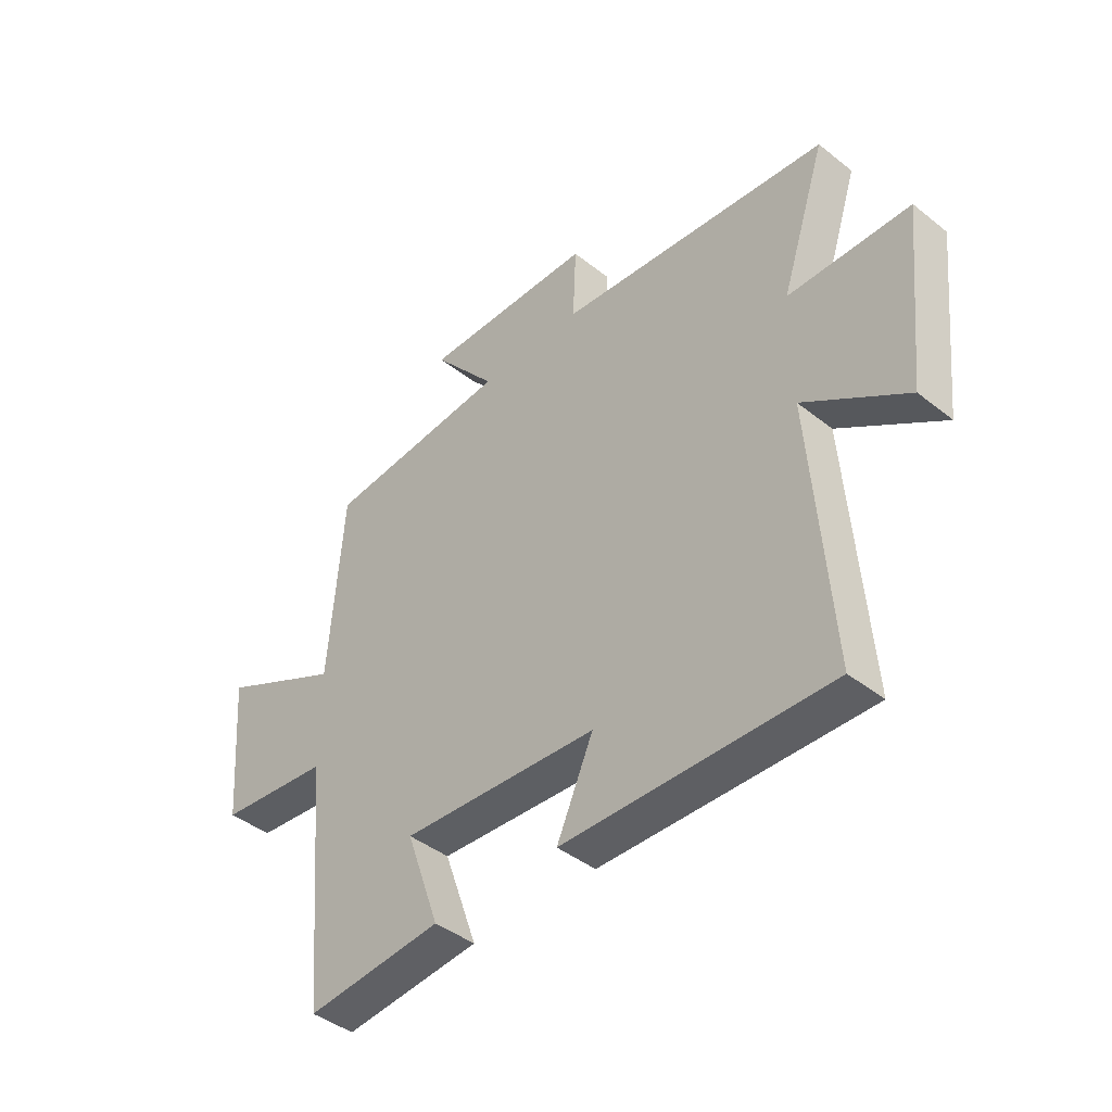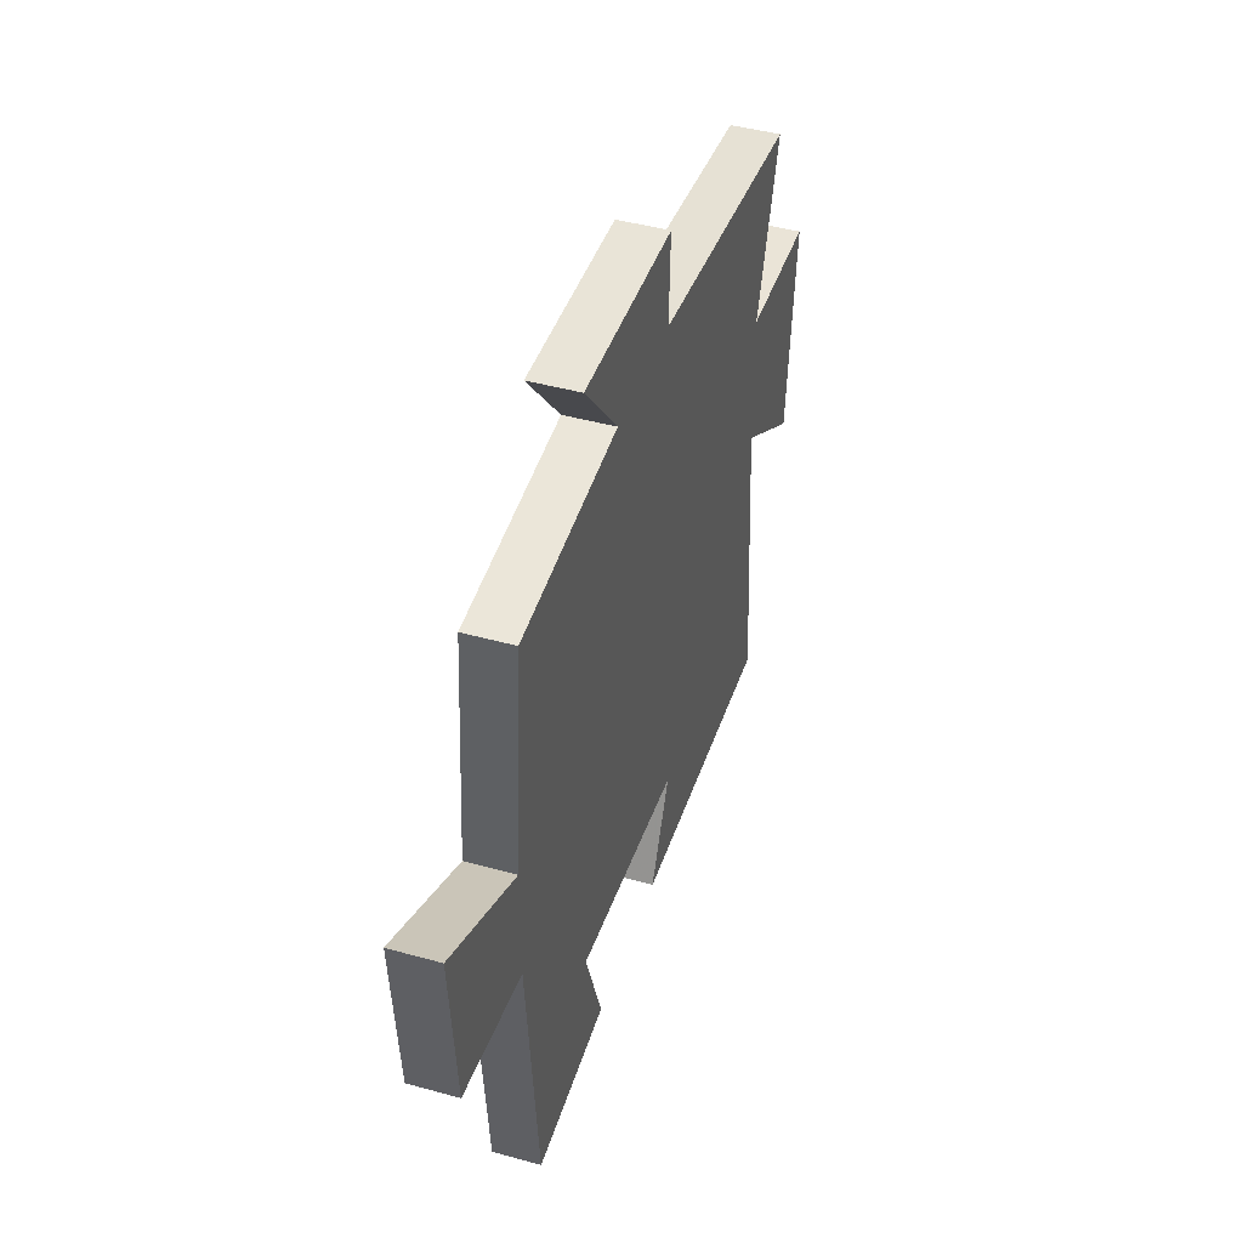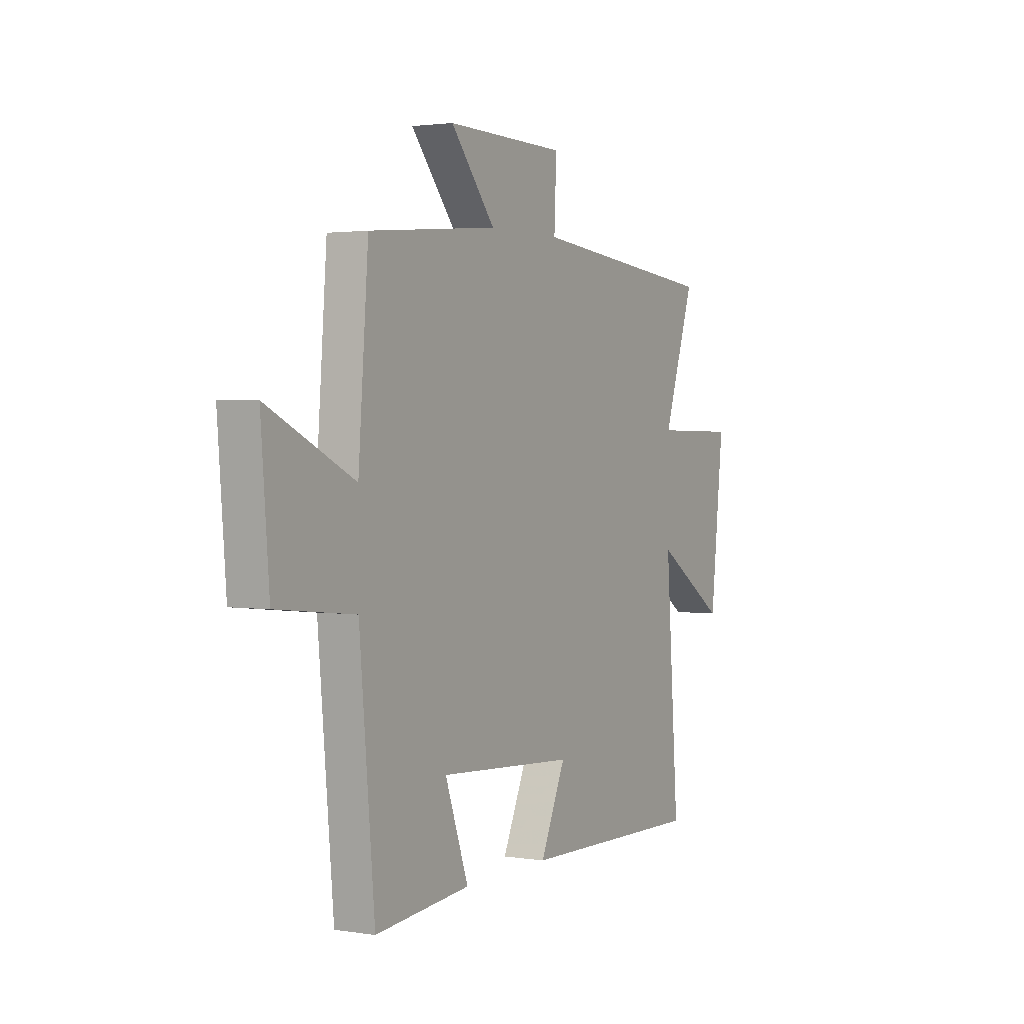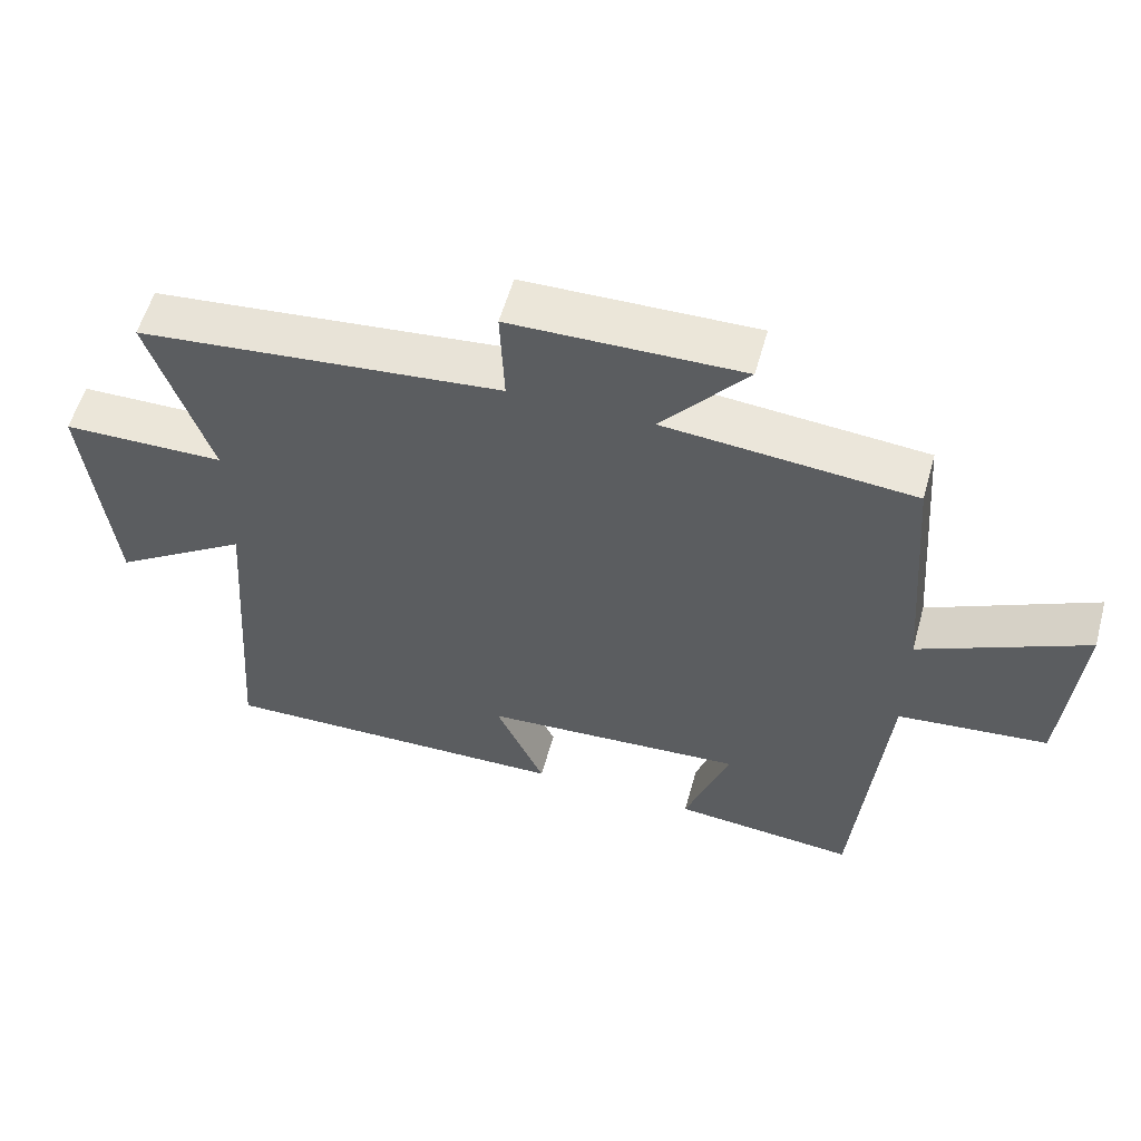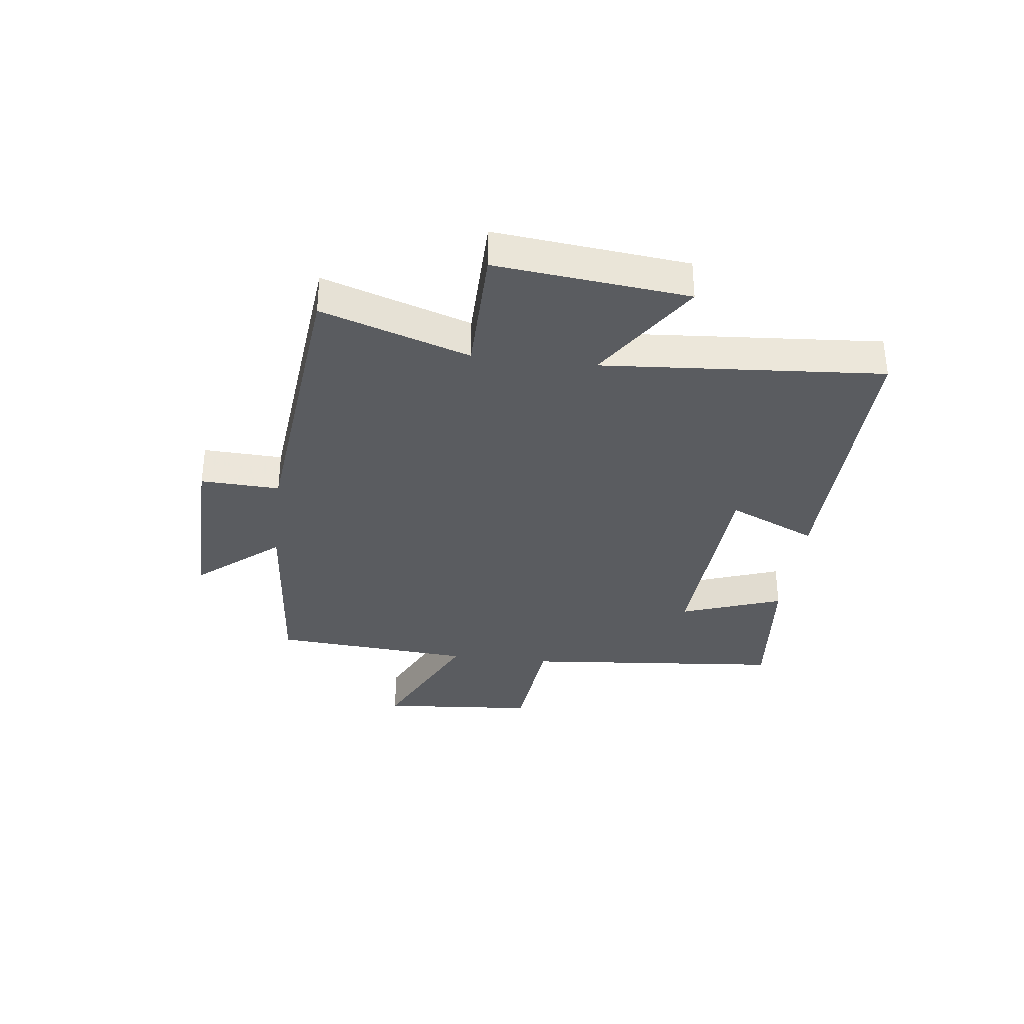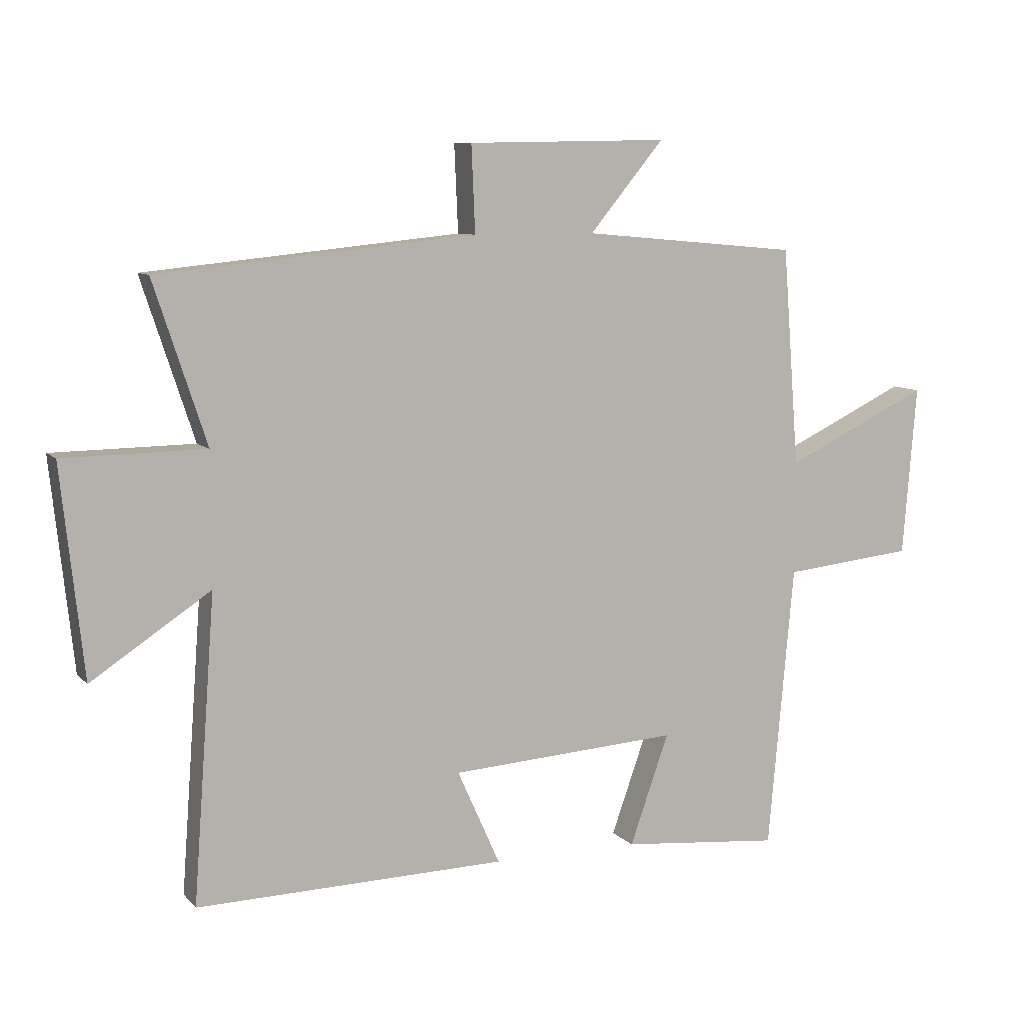
<metadata>
{"format":"obj","ext":"obj","renderer":"f3d","projection":"perspective","resolution":1024,"background":"white","views":[{"elev":-42.6,"azim":46.7,"up":"+Z"},{"elev":44.2,"azim":-72.0,"up":"+Z"},{"elev":2.1,"azim":-60.6,"up":"+Z"},{"elev":56.8,"azim":-164.5,"up":"+Z"},{"elev":-34.1,"azim":83.1,"up":"+Y"},{"elev":8.6,"azim":156.7,"up":"+Z"}]}
</metadata>
<code>
v 0.536 0.07 -0.511
v 0.036 0.07 -0.5
v 0.105 0.07 -0.346
v -0.265 0.07 -0.322
v -0.202 0.07 -0.5
v -0.459 0.07 -0.524
v -0.5 0.07 -0.066
v -0.711 0.07 -0.044
v -0.733 0.07 0.23
v -0.5 0.07 0.118
v -0.473 0.07 0.469
v -0.124 0.07 0.5
v -0.244 0.07 0.645
v 0.08 0.07 0.639
v 0.074 0.07 0.5
v 0.585 0.07 0.448
v 0.5 0.07 0.19
v 0.728 0.07 0.187
v 0.692 0.07 -0.149
v 0.5 0.07 -0.022
v 0.536 0 -0.511
v 0.036 0 -0.5
v 0.105 0 -0.346
v -0.265 0 -0.322
v -0.202 0 -0.5
v -0.459 0 -0.524
v -0.5 0 -0.066
v -0.711 0 -0.044
v -0.733 0 0.23
v -0.5 0 0.118
v -0.473 0 0.469
v -0.124 0 0.5
v -0.244 0 0.645
v 0.08 0 0.639
v 0.074 0 0.5
v 0.585 0 0.448
v 0.5 0 0.19
v 0.728 0 0.187
v 0.692 0 -0.149
v 0.5 0 -0.022
f 17 18 19 20
f 15 16 17
f 15 17 20
f 12 13 14 15
f 10 11 12 15
f 10 15 20 1
f 7 8 9 10
f 4 5 6 7
f 3 4 7 10
f 1 2 3
f 1 3 10
f 40 39 38 37
f 37 36 35
f 40 37 35
f 35 34 33 32
f 35 32 31 30
f 21 40 35 30
f 30 29 28 27
f 27 26 25 24
f 30 27 24 23
f 23 22 21
f 30 23 21
f 1 21 22 2
f 2 22 23 3
f 3 23 24 4
f 4 24 25 5
f 5 25 26 6
f 6 26 27 7
f 7 27 28 8
f 8 28 29 9
f 9 29 30 10
f 10 30 31 11
f 11 31 32 12
f 12 32 33 13
f 13 33 34 14
f 14 34 35 15
f 15 35 36 16
f 16 36 37 17
f 17 37 38 18
f 18 38 39 19
f 19 39 40 20
f 20 40 21 1

</code>
